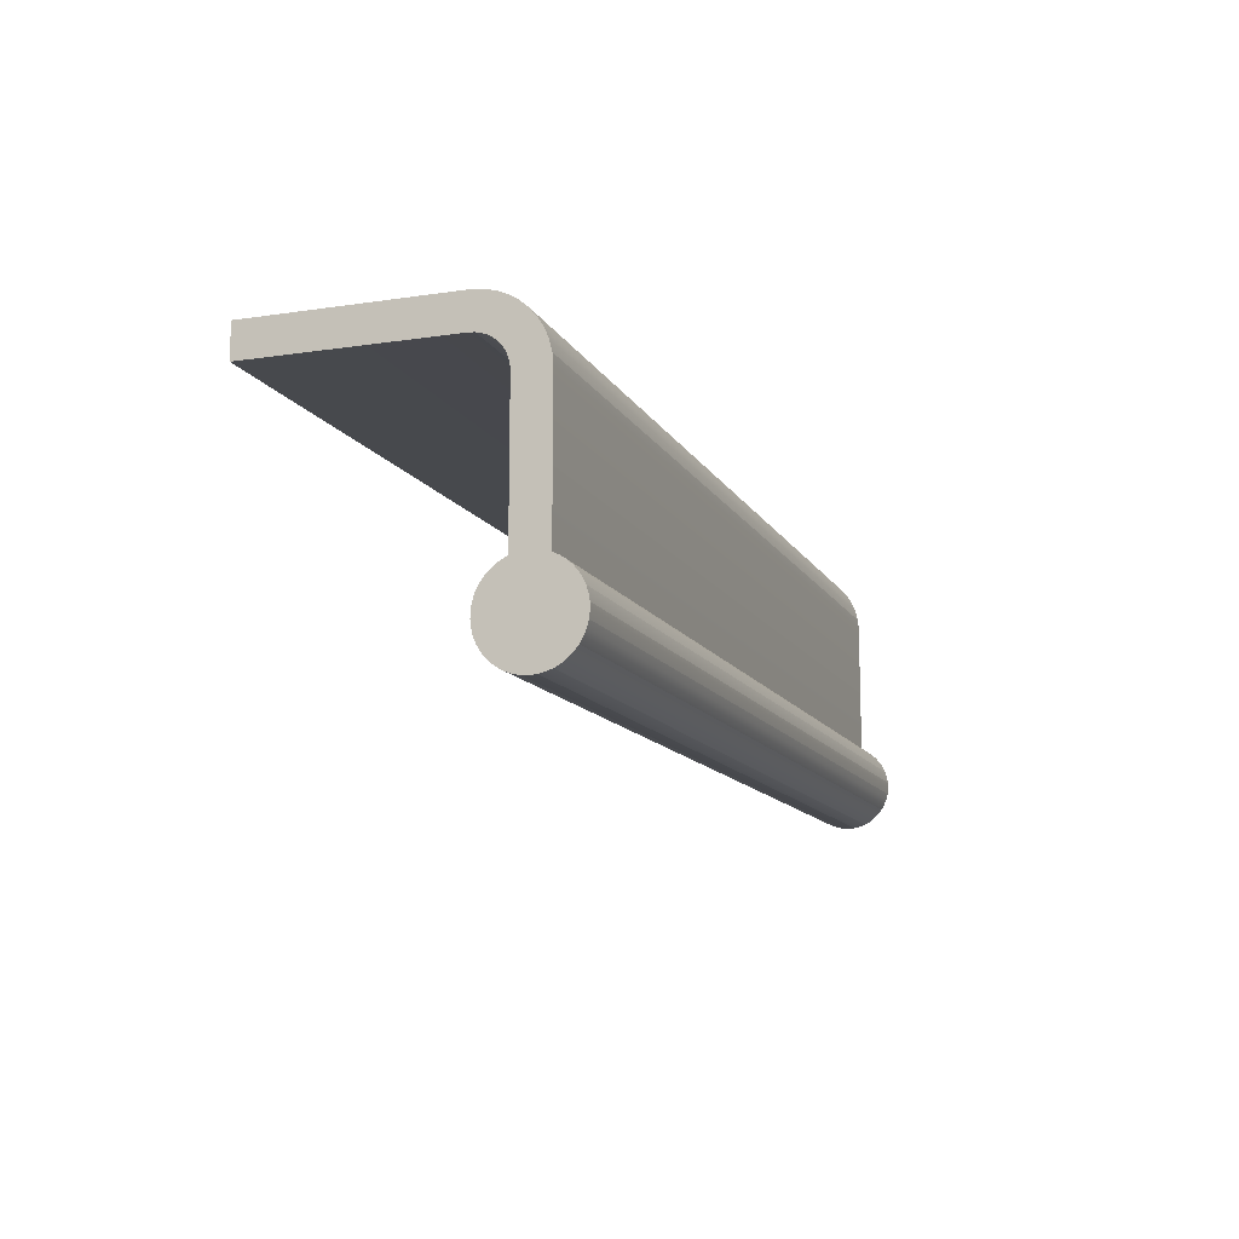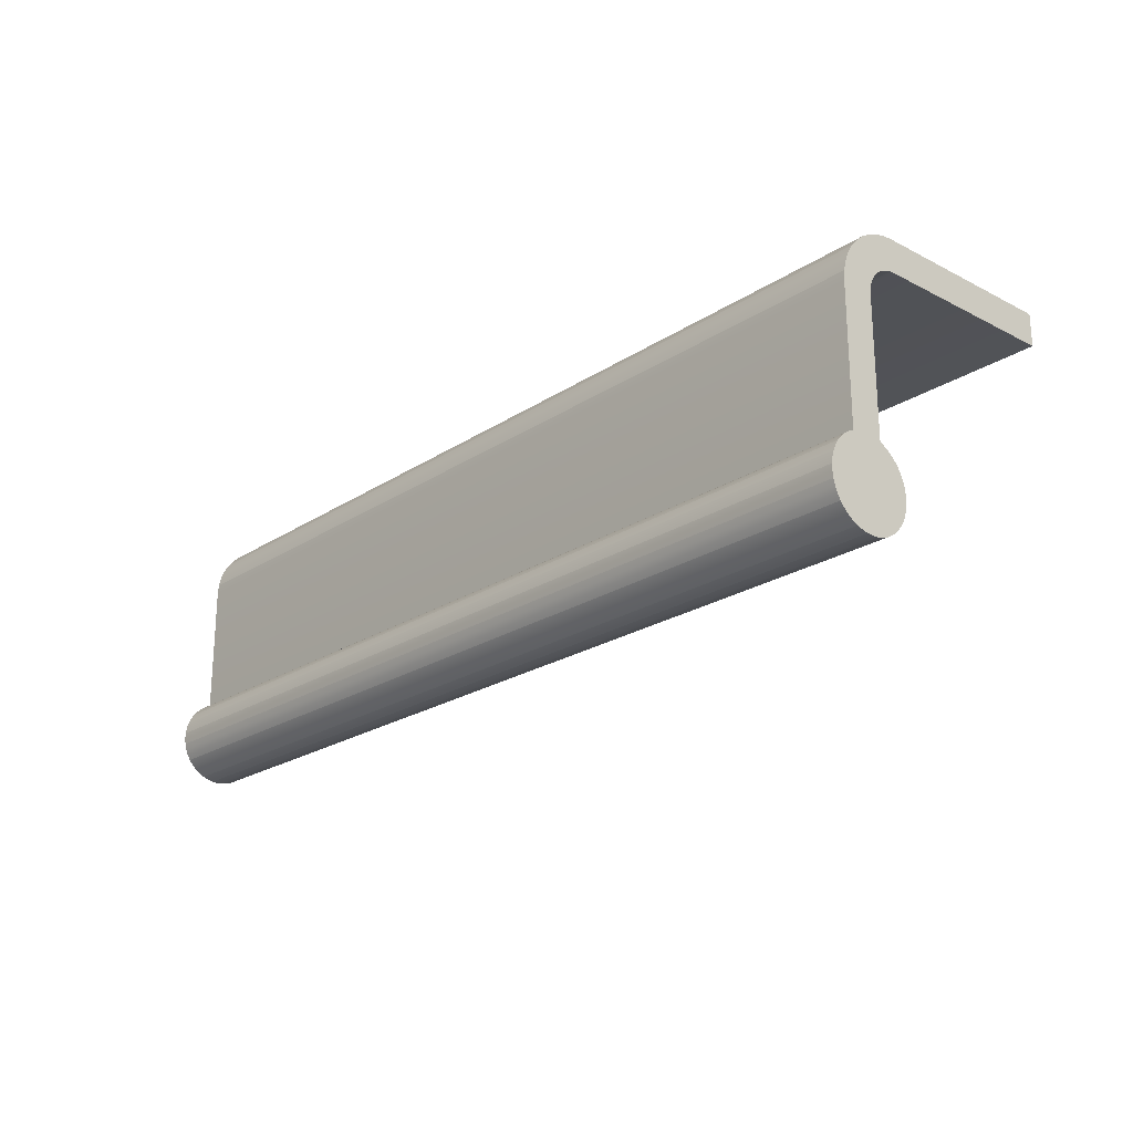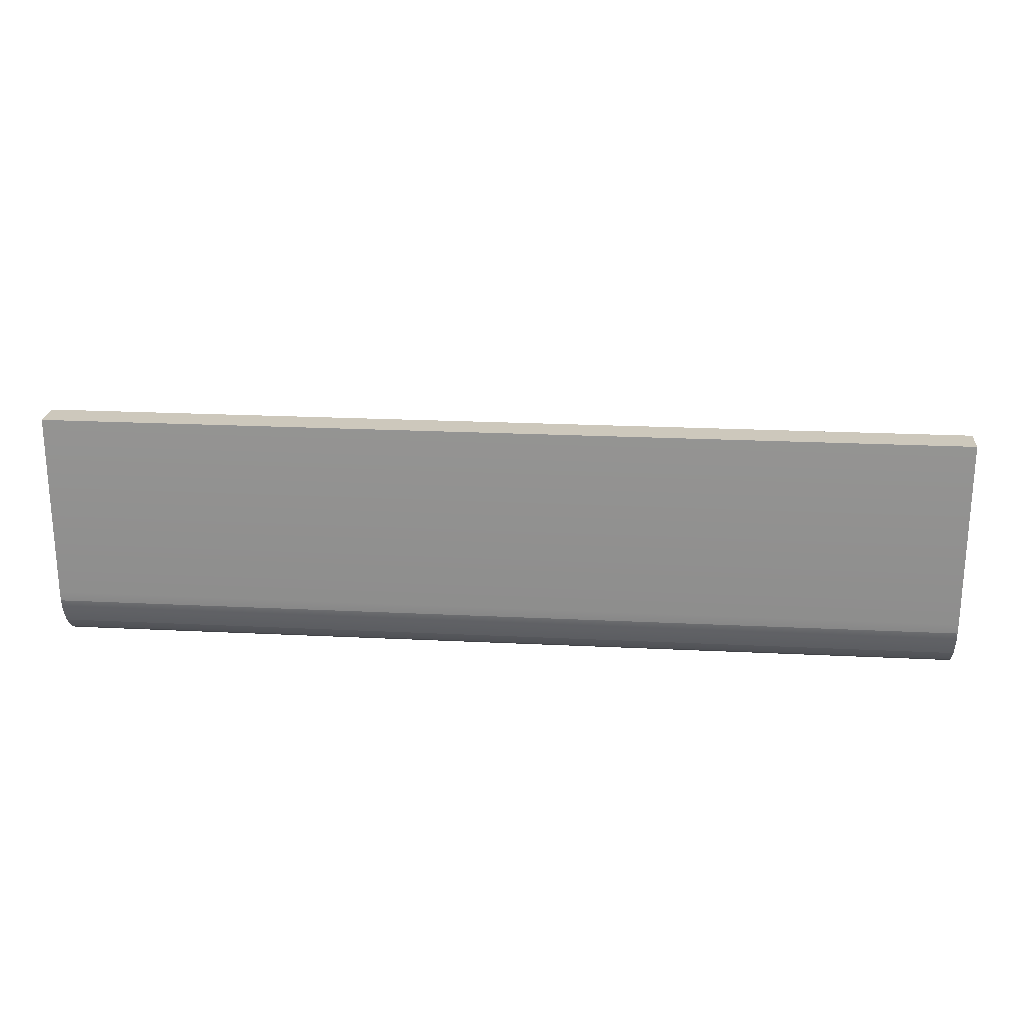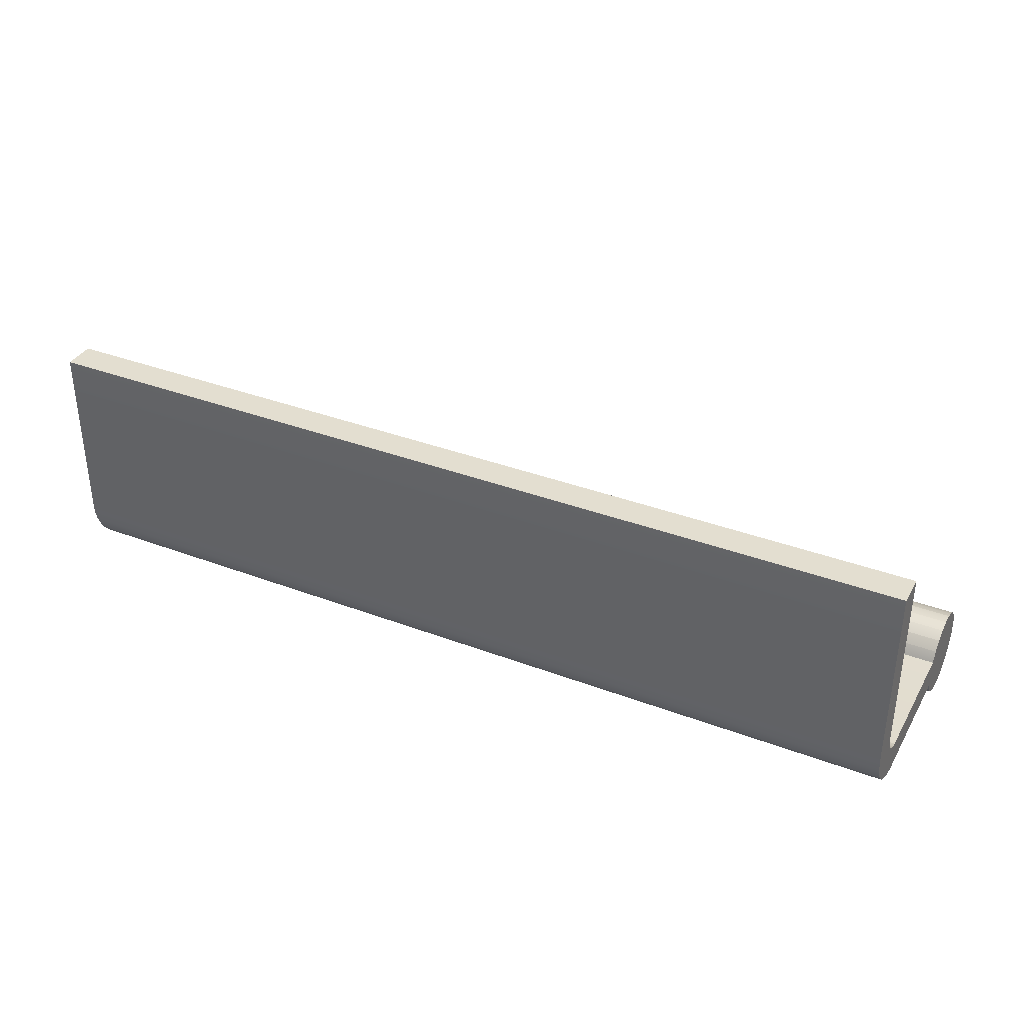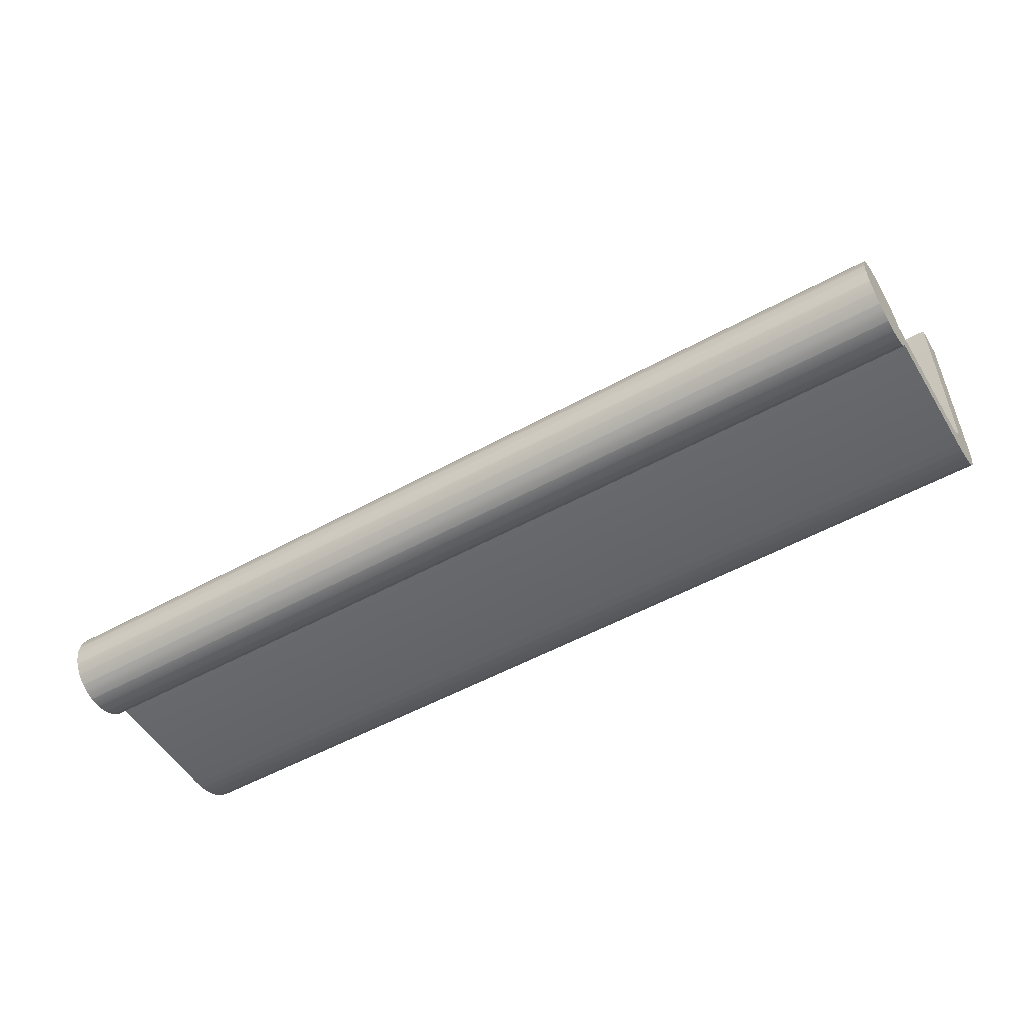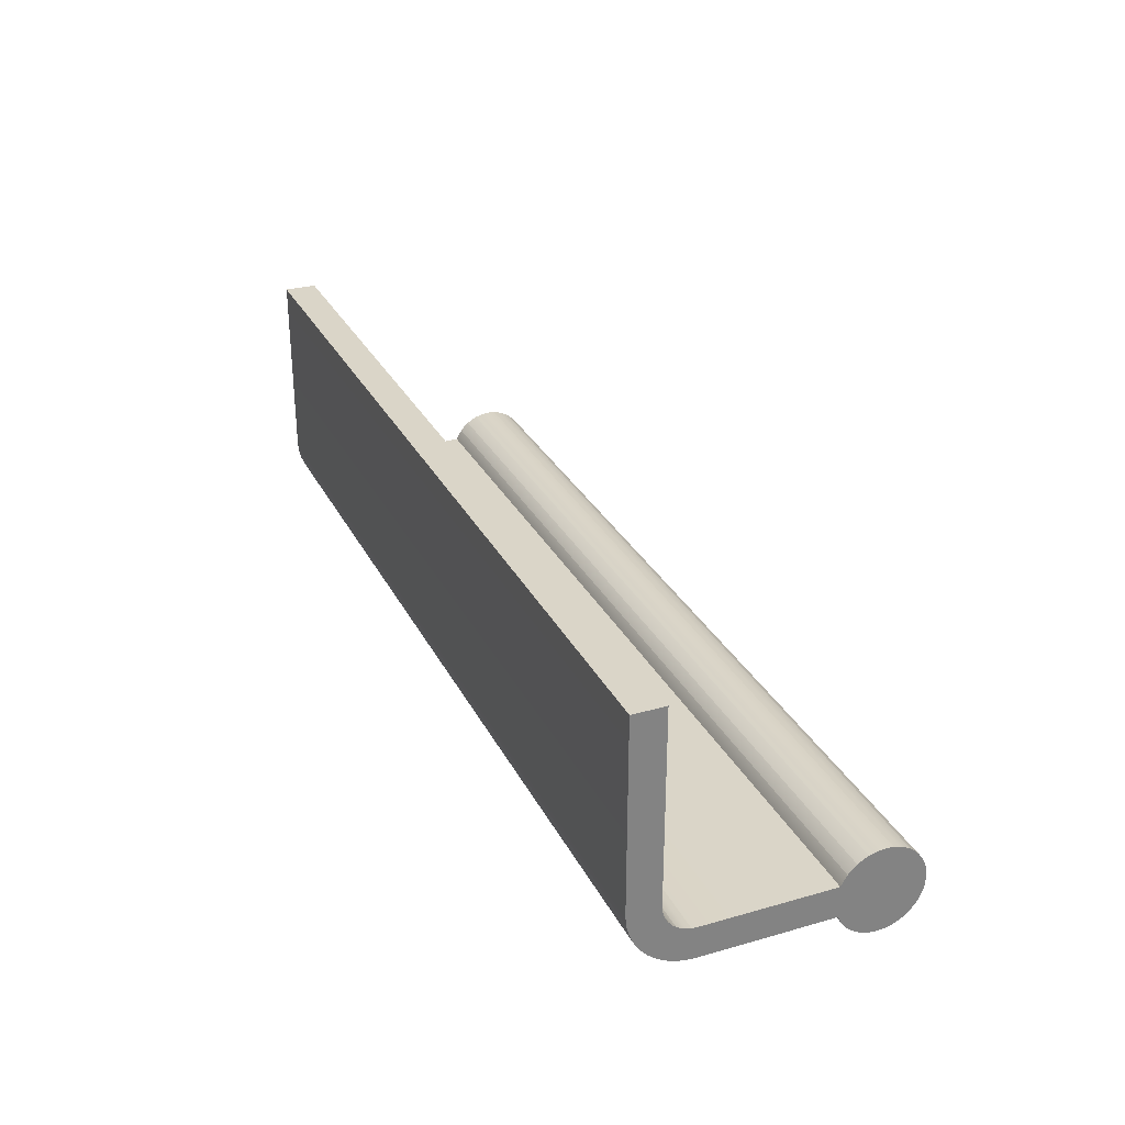
<metadata>
{"format":"obj","ext":"obj","renderer":"f3d","projection":"perspective","resolution":1024,"background":"white","views":[{"elev":-12.3,"azim":109.3,"up":"+Y"},{"elev":-22.0,"azim":-131.6,"up":"+Y"},{"elev":22.2,"azim":-175.1,"up":"+Z"},{"elev":35.7,"azim":-153.5,"up":"+Z"},{"elev":-52.7,"azim":30.7,"up":"+Z"},{"elev":29.4,"azim":-112.8,"up":"+Z"}]}
</metadata>
<code>
o Group_29/mesh12/mesh12-geometry#mesh12-geometry
v -0.4771 0.5842 -0.532
v -0.6214 0.5838 -0.5335
v -0.6214 0.5842 -0.532
v -0.4771 0.5838 -0.5335
v -0.6214 0.5788 -0.5327
v -0.4771 0.5843 -0.5304
v -0.4771 0.5788 -0.5327
v -0.6214 0.5832 -0.535
v -0.6214 0.5791 -0.532
v -0.6214 0.5783 -0.5334
v -0.6214 0.5843 -0.5304
v -0.4771 0.5792 -0.5312
v -0.4771 0.5791 -0.532
v -0.4771 0.5783 -0.5334
v -0.4771 0.5832 -0.535
v -0.6214 0.5778 -0.534
v -0.6214 0.5792 -0.5312
v -0.4771 0.5843 -0.5007
v -0.4771 0.5793 -0.5304
v -0.4771 0.5778 -0.534
v -0.6214 0.5824 -0.5363
v -0.6214 0.5772 -0.5345
v -0.6214 0.5793 -0.5304
v -0.6214 0.5843 -0.5007
v -0.4771 0.5772 -0.5345
v -0.4771 0.5824 -0.5363
v -0.6214 0.5758 -0.5352
v -0.6214 0.5766 -0.5349
v -0.6214 0.5793 -0.5007
v -0.4771 0.5793 -0.5007
v -0.4771 0.5766 -0.5349
v -0.4771 0.5758 -0.5352
v -0.6214 0.5814 -0.5375
v -0.6214 0.5751 -0.5354
v -0.4771 0.5751 -0.5354
v -0.4771 0.5814 -0.5375
v -0.6214 0.5405 -0.537
v -0.6214 0.5743 -0.5354
v -0.4771 0.5743 -0.5354
v -0.4771 0.5405 -0.537
v -0.4771 0.5802 -0.5385
v -0.6214 0.5407 -0.5361
v -0.6214 0.5404 -0.5379
v -0.6214 0.5536 -0.5354
v -0.4771 0.5407 -0.5361
v -0.4771 0.5404 -0.5379
v -0.6214 0.5802 -0.5385
v -0.4771 0.5536 -0.5354
v -0.4771 0.5788 -0.5394
v -0.4771 0.5405 -0.5389
v -0.6214 0.541 -0.5352
v -0.6214 0.5405 -0.5389
v -0.4771 0.541 -0.5352
v -0.6214 0.5788 -0.5394
v -0.6214 0.5532 -0.5346
v -0.4771 0.5532 -0.5346
v -0.4771 0.5774 -0.54
v -0.4771 0.5407 -0.5398
v -0.6214 0.5415 -0.5344
v -0.6214 0.5407 -0.5398
v -0.4771 0.5415 -0.5344
v -0.6214 0.5774 -0.54
v -0.6214 0.5527 -0.5338
v -0.4771 0.5527 -0.5338
v -0.4771 0.5759 -0.5403
v -0.4771 0.541 -0.5407
v -0.6214 0.542 -0.5336
v -0.6214 0.541 -0.5407
v -0.4771 0.542 -0.5336
v -0.6214 0.5759 -0.5403
v -0.4771 0.5536 -0.5404
v -0.6214 0.5521 -0.5331
v -0.4771 0.5521 -0.5331
v -0.6214 0.5536 -0.5404
v -0.4771 0.5743 -0.5404
v -0.4771 0.5532 -0.5413
v -0.6214 0.5427 -0.5329
v -0.6214 0.5532 -0.5413
v -0.4771 0.5415 -0.5415
v -0.4771 0.5427 -0.5329
v -0.6214 0.5743 -0.5404
v -0.6214 0.5514 -0.5325
v -0.6214 0.5415 -0.5415
v -0.4771 0.5514 -0.5325
v -0.4771 0.5527 -0.5421
v -0.6214 0.5527 -0.5421
v -0.6214 0.5434 -0.5323
v -0.4771 0.542 -0.5423
v -0.4771 0.5434 -0.5323
v -0.6214 0.5506 -0.532
v -0.6214 0.542 -0.5423
v -0.4771 0.5506 -0.532
v -0.4771 0.5521 -0.5428
v -0.6214 0.5521 -0.5428
v -0.6214 0.5442 -0.5318
v -0.4771 0.5442 -0.5318
v -0.4771 0.5427 -0.543
v -0.6214 0.5497 -0.5316
v -0.6214 0.5427 -0.543
v -0.4771 0.5497 -0.5316
v -0.4771 0.5514 -0.5434
v -0.6214 0.5451 -0.5315
v -0.4771 0.5451 -0.5315
v -0.6214 0.5514 -0.5434
v -0.6214 0.5434 -0.5436
v -0.4771 0.5434 -0.5436
v -0.6214 0.5488 -0.5313
v -0.4771 0.5488 -0.5313
v -0.4771 0.5506 -0.5439
v -0.6214 0.546 -0.5312
v -0.4771 0.546 -0.5312
v -0.6214 0.5506 -0.5439
v -0.6214 0.5442 -0.544
v -0.4771 0.5442 -0.544
v -0.6214 0.5479 -0.5311
v -0.4771 0.5479 -0.5311
v -0.4771 0.5497 -0.5443
v -0.6214 0.5469 -0.5311
v -0.4771 0.5469 -0.5311
v -0.6214 0.5497 -0.5443
v -0.6214 0.5451 -0.5444
v -0.4771 0.5451 -0.5444
v -0.4771 0.5488 -0.5446
v -0.6214 0.5488 -0.5446
v -0.6214 0.546 -0.5446
v -0.4771 0.546 -0.5446
v -0.4771 0.5479 -0.5447
v -0.6214 0.5479 -0.5447
v -0.6214 0.5469 -0.5448
v -0.4771 0.5469 -0.5448
f 1 2 3
f 2 1 4
f 5 3 2
f 3 6 1
f 1 7 4
f 4 8 2
f 9 3 5
f 5 2 10
f 6 3 11
f 6 12 1
f 1 13 7
f 4 7 14
f 8 4 15
f 16 2 8
f 17 3 9
f 7 9 5
f 10 2 16
f 14 5 10
f 17 11 3
f 11 18 6
f 6 19 12
f 1 12 13
f 9 7 13
f 5 14 7
f 4 14 20
f 4 20 15
f 15 21 8
f 16 8 22
f 13 17 9
f 20 10 16
f 10 20 14
f 23 11 17
f 18 11 24
f 18 19 6
f 23 12 19
f 17 13 12
f 15 20 25
f 21 15 26
f 27 8 21
f 22 8 28
f 22 20 16
f 29 11 23
f 12 23 17
f 11 29 24
f 29 18 24
f 19 18 30
f 19 29 23
f 20 22 25
f 15 25 31
f 15 32 26
f 26 33 21
f 28 8 27
f 27 21 34
f 28 25 22
f 18 29 30
f 29 19 30
f 25 28 31
f 15 31 32
f 26 32 35
f 33 26 36
f 37 21 33
f 27 31 28
f 34 21 38
f 34 32 27
f 31 27 32
f 32 34 35
f 26 35 39
f 26 40 36
f 41 33 36
f 42 21 37
f 37 33 43
f 38 21 44
f 38 35 34
f 35 38 39
f 26 39 45
f 26 45 40
f 36 40 46
f 33 41 47
f 36 46 41
f 44 21 42
f 40 42 37
f 43 33 47
f 46 37 43
f 44 39 38
f 48 45 39
f 42 40 45
f 37 46 40
f 49 47 41
f 41 46 50
f 51 44 42
f 43 47 52
f 43 50 46
f 39 44 48
f 48 53 45
f 45 51 42
f 47 49 54
f 41 50 49
f 51 55 44
f 52 47 54
f 50 43 52
f 44 56 48
f 56 53 48
f 51 45 53
f 57 54 49
f 49 50 58
f 59 55 51
f 56 44 55
f 52 54 60
f 52 58 50
f 56 61 53
f 53 59 51
f 54 57 62
f 49 58 57
f 59 63 55
f 55 64 56
f 60 54 62
f 58 52 60
f 64 61 56
f 59 53 61
f 65 62 57
f 57 58 66
f 67 63 59
f 64 55 63
f 60 62 68
f 60 66 58
f 64 69 61
f 61 67 59
f 62 65 70
f 57 71 65
f 57 66 71
f 67 72 63
f 63 73 64
f 68 62 74
f 66 60 68
f 73 69 64
f 67 61 69
f 75 70 65
f 74 62 70
f 75 65 71
f 71 66 76
f 77 72 67
f 73 63 72
f 68 74 78
f 68 79 66
f 73 80 69
f 69 77 67
f 70 75 81
f 74 70 81
f 71 81 75
f 76 66 79
f 78 71 76
f 77 82 72
f 82 73 72
f 71 78 74
f 68 78 83
f 79 68 83
f 84 80 73
f 77 69 80
f 81 71 74
f 76 79 85
f 76 86 78
f 87 82 77
f 73 82 84
f 83 78 86
f 83 88 79
f 84 89 80
f 89 77 80
f 85 79 88
f 86 76 85
f 87 90 82
f 77 89 87
f 90 84 82
f 83 86 91
f 88 83 91
f 92 89 84
f 85 88 93
f 85 94 86
f 95 90 87
f 96 87 89
f 84 90 92
f 91 86 94
f 91 97 88
f 92 96 89
f 93 88 97
f 94 85 93
f 95 98 90
f 87 96 95
f 98 92 90
f 91 94 99
f 97 91 99
f 100 96 92
f 93 97 101
f 101 94 93
f 102 98 95
f 103 95 96
f 92 98 100
f 99 94 104
f 105 97 99
f 100 103 96
f 101 97 106
f 94 101 104
f 102 107 98
f 95 103 102
f 107 100 98
f 99 104 105
f 97 105 106
f 108 103 100
f 101 106 109
f 109 104 101
f 110 107 102
f 111 102 103
f 100 107 108
f 105 104 112
f 113 106 105
f 108 111 103
f 109 106 114
f 104 109 112
f 110 115 107
f 102 111 110
f 115 108 107
f 105 112 113
f 106 113 114
f 116 111 108
f 109 114 117
f 117 112 109
f 115 110 118
f 119 110 111
f 108 115 116
f 113 112 120
f 121 114 113
f 111 116 119
f 117 114 122
f 112 117 120
f 110 119 118
f 118 116 115
f 113 120 121
f 114 121 122
f 116 118 119
f 117 122 123
f 123 120 117
f 121 120 124
f 125 122 121
f 123 122 126
f 120 123 124
f 121 124 125
f 122 125 126
f 123 126 127
f 127 124 123
f 125 124 128
f 129 126 125
f 127 126 130
f 124 127 128
f 125 128 129
f 126 129 130
f 130 128 127
f 128 130 129
f 3 2 1
f 4 1 2
f 2 3 5
f 1 6 3
f 4 7 1
f 2 8 4
f 5 3 9
f 10 2 5
f 11 3 6
f 1 12 6
f 7 13 1
f 14 7 4
f 15 4 8
f 8 2 16
f 9 3 17
f 5 9 7
f 16 2 10
f 10 5 14
f 3 11 17
f 6 18 11
f 12 19 6
f 13 12 1
f 13 7 9
f 7 14 5
f 20 14 4
f 15 20 4
f 8 21 15
f 22 8 16
f 9 17 13
f 16 10 20
f 14 20 10
f 17 11 23
f 24 11 18
f 6 19 18
f 19 12 23
f 12 13 17
f 25 20 15
f 26 15 21
f 21 8 27
f 28 8 22
f 16 20 22
f 23 11 29
f 17 23 12
f 24 29 11
f 24 18 29
f 30 18 19
f 23 29 19
f 25 22 20
f 31 25 15
f 26 32 15
f 21 33 26
f 27 8 28
f 34 21 27
f 22 25 28
f 30 29 18
f 30 19 29
f 31 28 25
f 32 31 15
f 35 32 26
f 36 26 33
f 33 21 37
f 28 31 27
f 38 21 34
f 27 32 34
f 32 27 31
f 35 34 32
f 39 35 26
f 36 40 26
f 36 33 41
f 37 21 42
f 43 33 37
f 44 21 38
f 34 35 38
f 39 38 35
f 45 39 26
f 40 45 26
f 46 40 36
f 47 41 33
f 41 46 36
f 42 21 44
f 37 42 40
f 47 33 43
f 43 37 46
f 38 39 44
f 39 45 48
f 45 40 42
f 40 46 37
f 41 47 49
f 50 46 41
f 42 44 51
f 52 47 43
f 46 50 43
f 48 44 39
f 45 53 48
f 42 51 45
f 54 49 47
f 49 50 41
f 44 55 51
f 54 47 52
f 52 43 50
f 48 56 44
f 48 53 56
f 53 45 51
f 49 54 57
f 58 50 49
f 51 55 59
f 55 44 56
f 60 54 52
f 50 58 52
f 53 61 56
f 51 59 53
f 62 57 54
f 57 58 49
f 55 63 59
f 56 64 55
f 62 54 60
f 60 52 58
f 56 61 64
f 61 53 59
f 57 62 65
f 66 58 57
f 59 63 67
f 63 55 64
f 68 62 60
f 58 66 60
f 61 69 64
f 59 67 61
f 70 65 62
f 65 71 57
f 71 66 57
f 63 72 67
f 64 73 63
f 74 62 68
f 68 60 66
f 64 69 73
f 69 61 67
f 65 70 75
f 70 62 74
f 71 65 75
f 76 66 71
f 67 72 77
f 72 63 73
f 78 74 68
f 66 79 68
f 69 80 73
f 67 77 69
f 81 75 70
f 81 70 74
f 75 81 71
f 79 66 76
f 76 71 78
f 72 82 77
f 72 73 82
f 74 78 71
f 83 78 68
f 83 68 79
f 73 80 84
f 80 69 77
f 74 71 81
f 85 79 76
f 78 86 76
f 77 82 87
f 84 82 73
f 86 78 83
f 79 88 83
f 80 89 84
f 80 77 89
f 88 79 85
f 85 76 86
f 82 90 87
f 87 89 77
f 82 84 90
f 91 86 83
f 91 83 88
f 84 89 92
f 93 88 85
f 86 94 85
f 87 90 95
f 89 87 96
f 92 90 84
f 94 86 91
f 88 97 91
f 89 96 92
f 97 88 93
f 93 85 94
f 90 98 95
f 95 96 87
f 90 92 98
f 99 94 91
f 99 91 97
f 92 96 100
f 101 97 93
f 93 94 101
f 95 98 102
f 96 95 103
f 100 98 92
f 104 94 99
f 99 97 105
f 96 103 100
f 106 97 101
f 104 101 94
f 98 107 102
f 102 103 95
f 98 100 107
f 105 104 99
f 106 105 97
f 100 103 108
f 109 106 101
f 101 104 109
f 102 107 110
f 103 102 111
f 108 107 100
f 112 104 105
f 105 106 113
f 103 111 108
f 114 106 109
f 112 109 104
f 107 115 110
f 110 111 102
f 107 108 115
f 113 112 105
f 114 113 106
f 108 111 116
f 117 114 109
f 109 112 117
f 118 110 115
f 111 110 119
f 116 115 108
f 120 112 113
f 113 114 121
f 119 116 111
f 122 114 117
f 120 117 112
f 118 119 110
f 115 116 118
f 121 120 113
f 122 121 114
f 119 118 116
f 123 122 117
f 117 120 123
f 124 120 121
f 121 122 125
f 126 122 123
f 124 123 120
f 125 124 121
f 126 125 122
f 127 126 123
f 123 124 127
f 128 124 125
f 125 126 129
f 130 126 127
f 128 127 124
f 129 128 125
f 130 129 126
f 127 128 130
f 129 130 128

</code>
